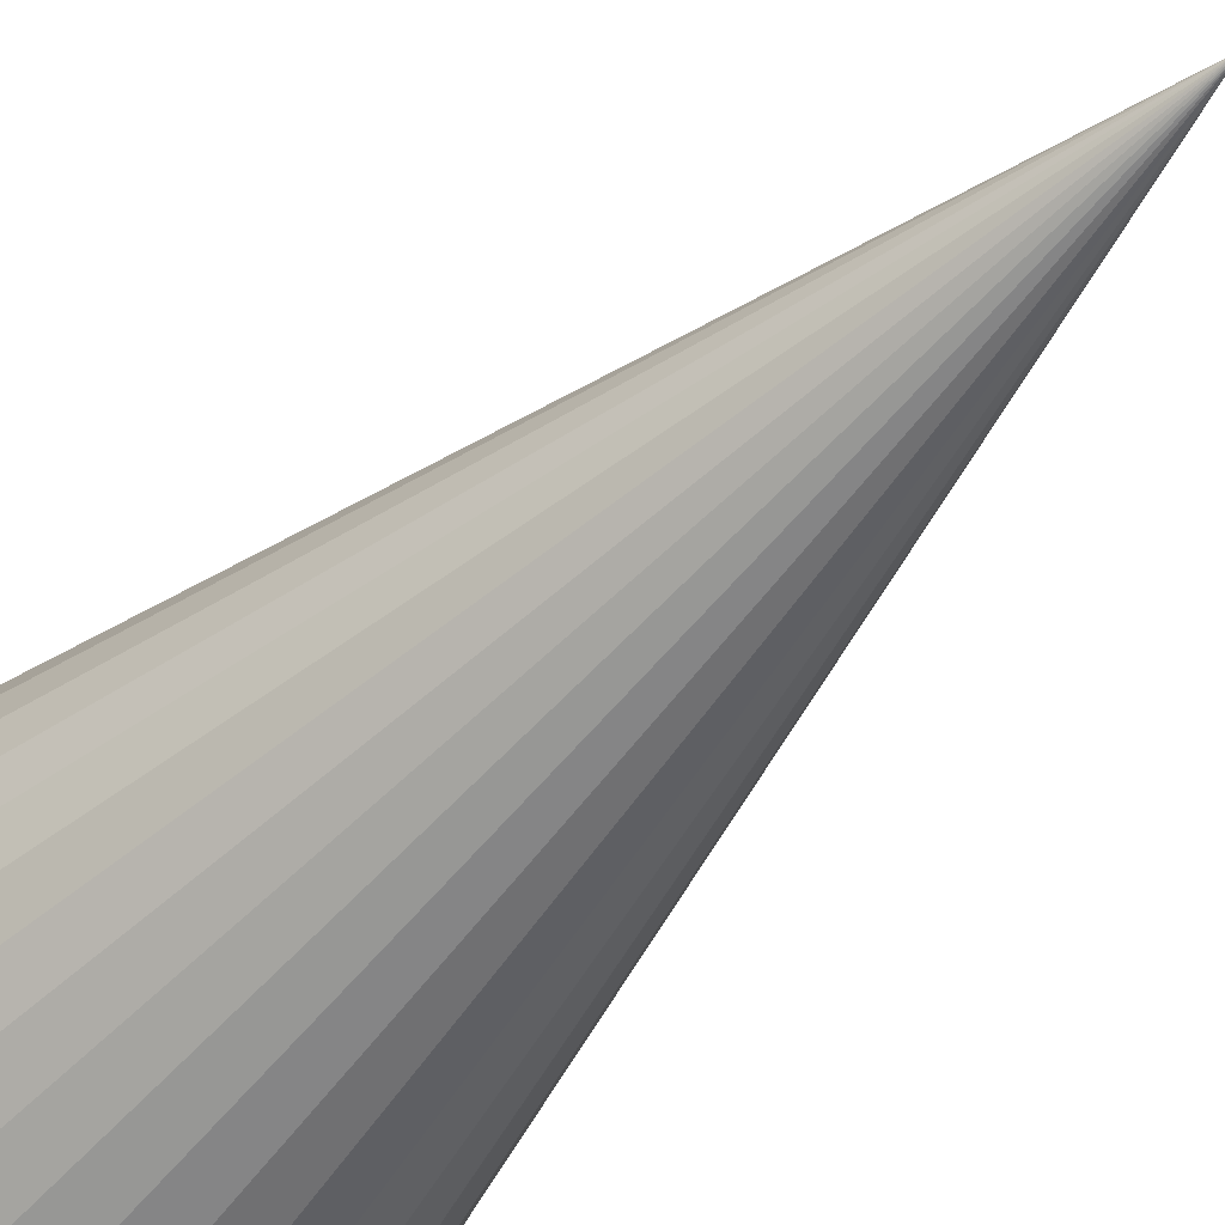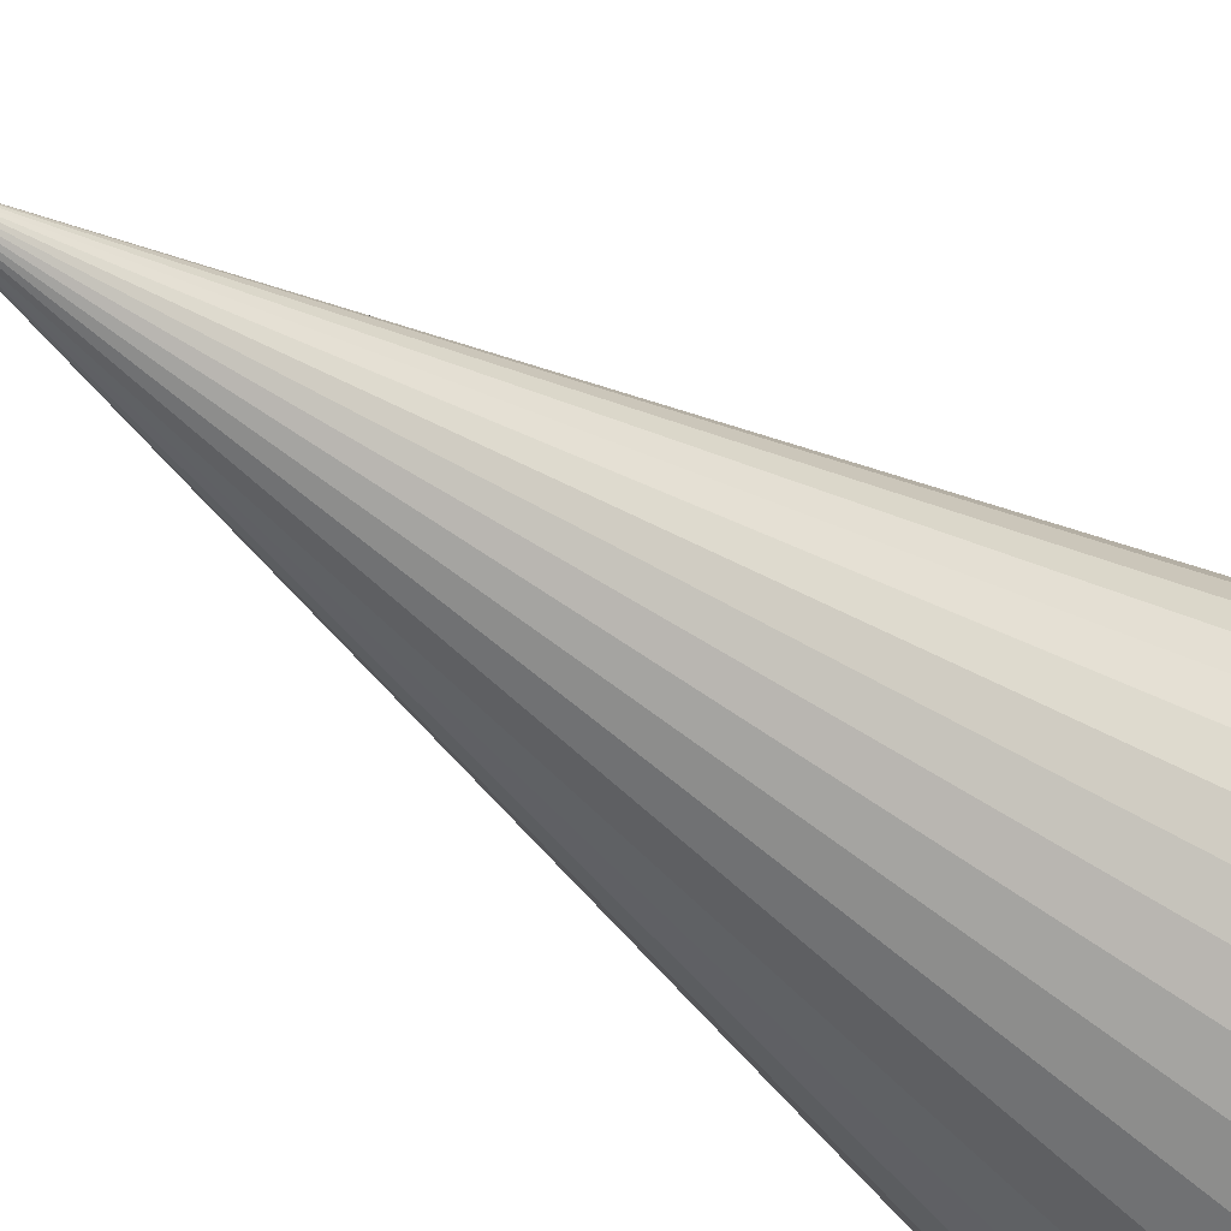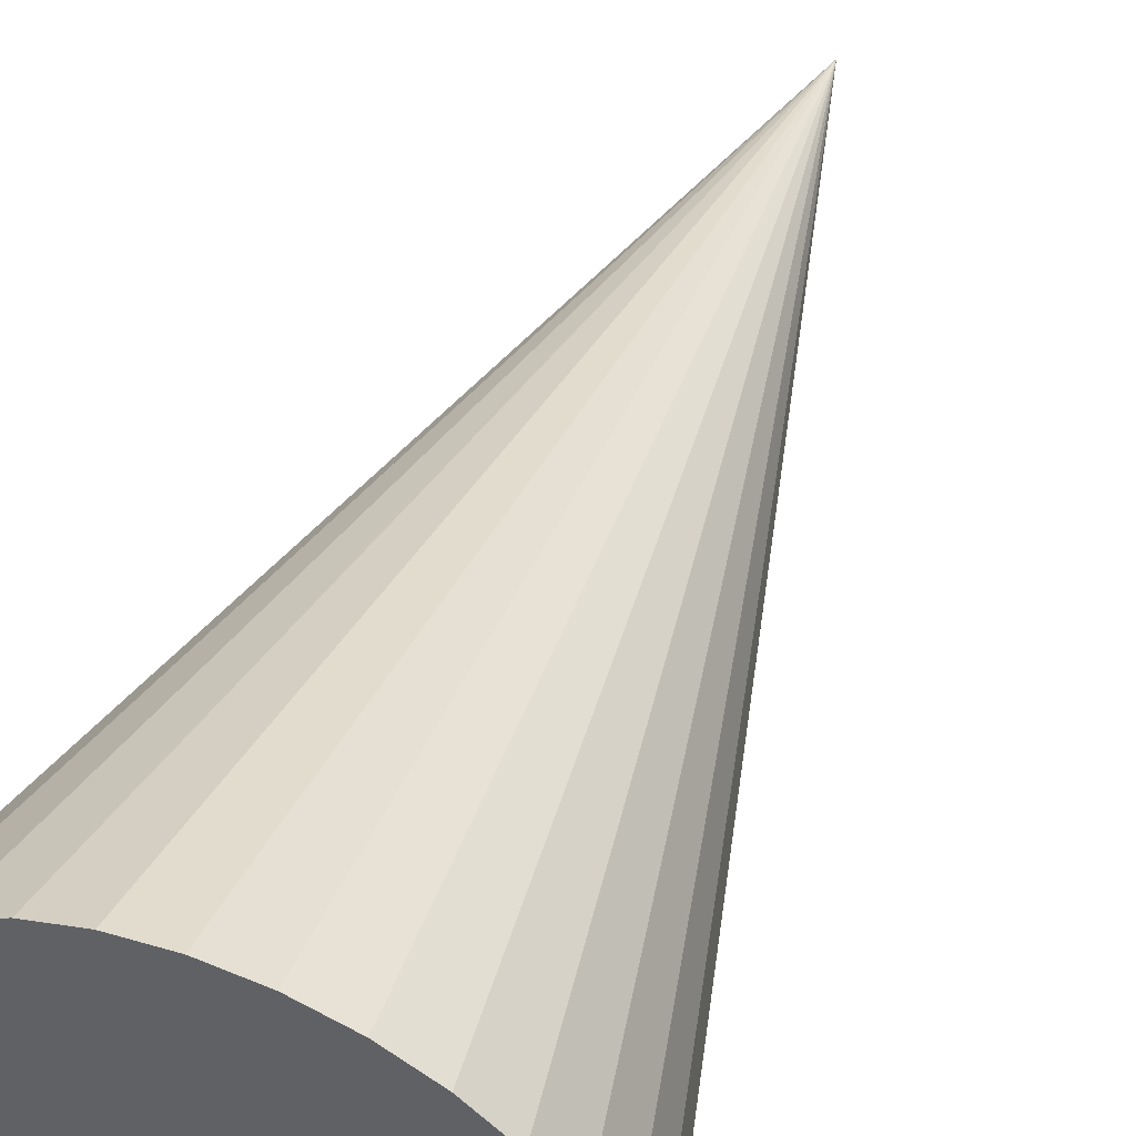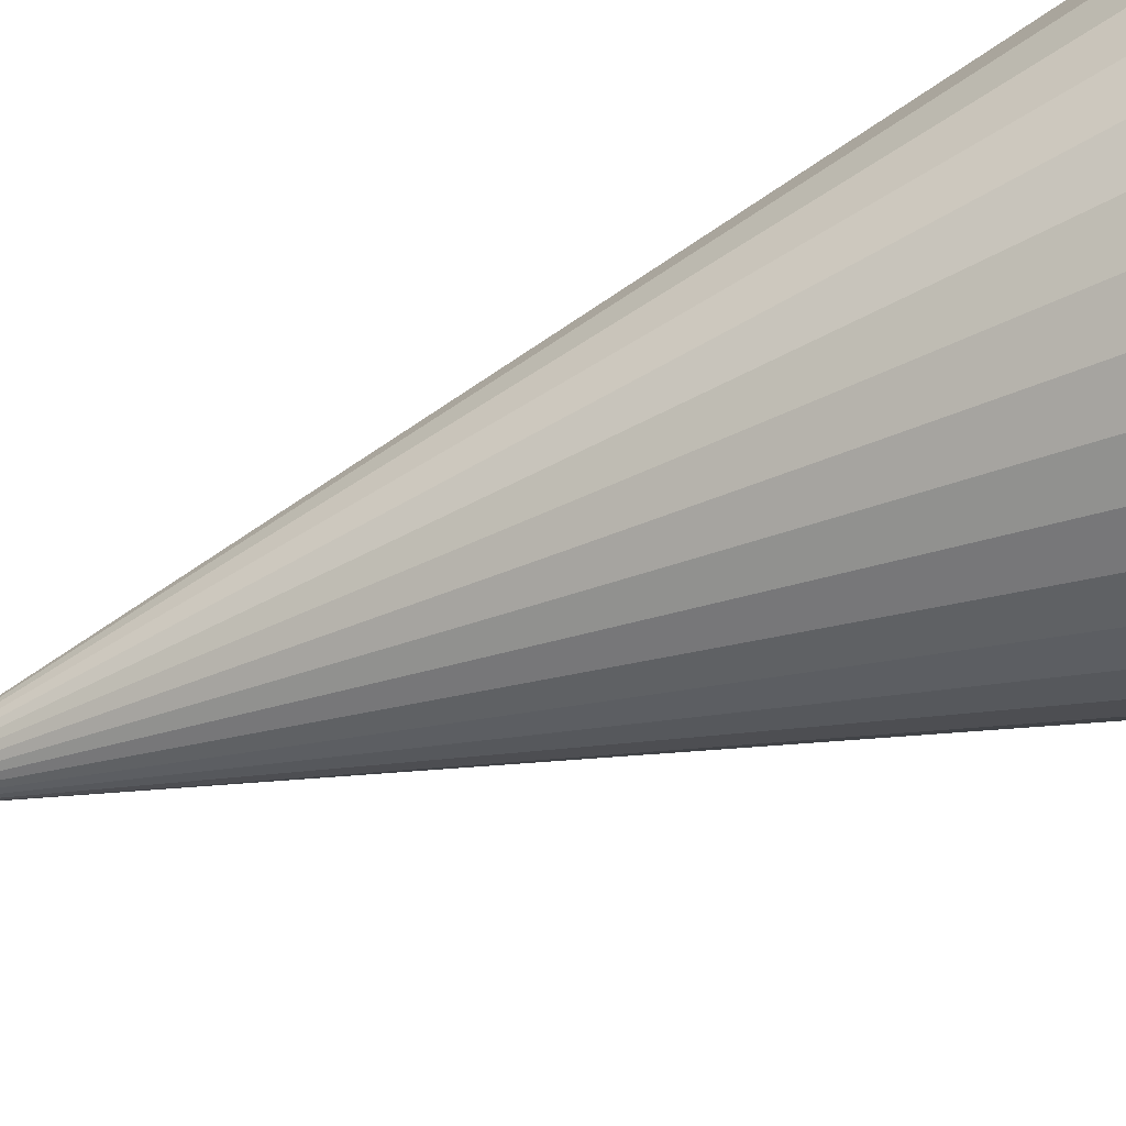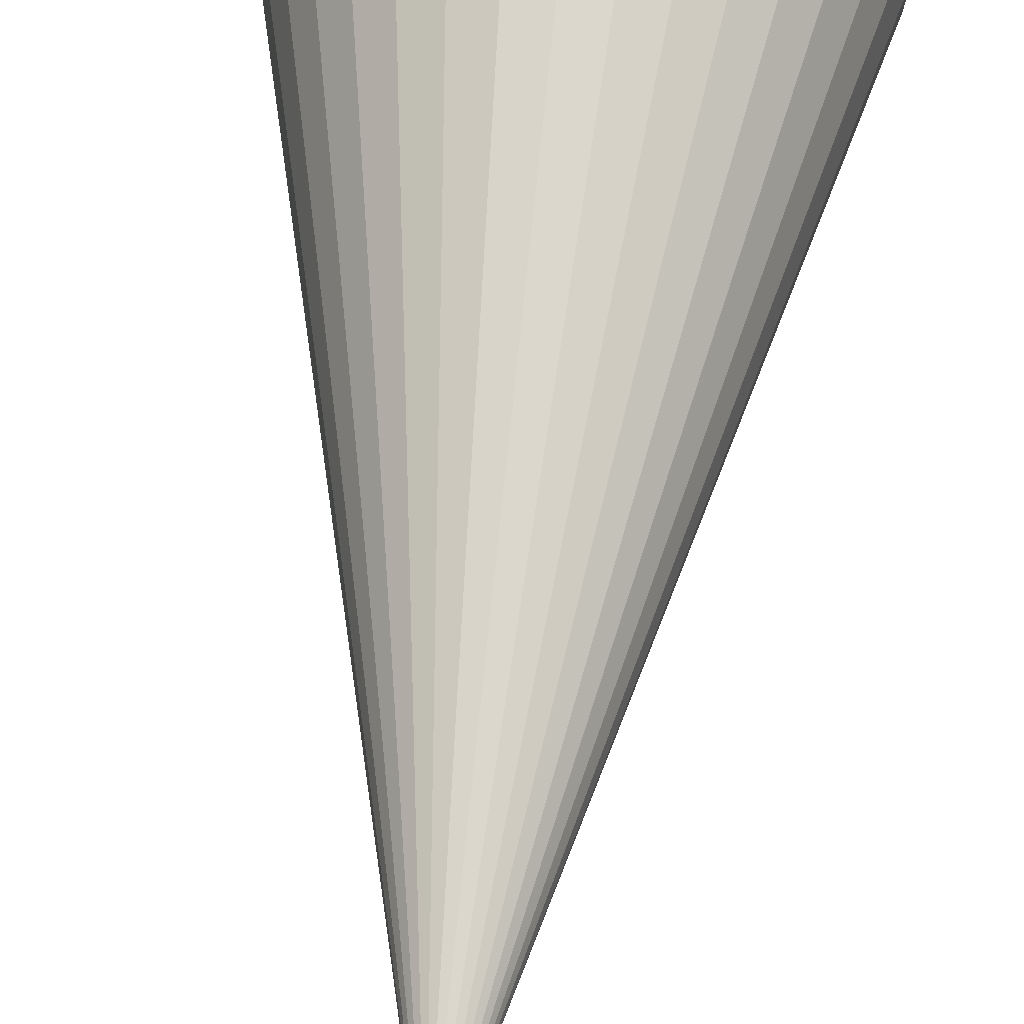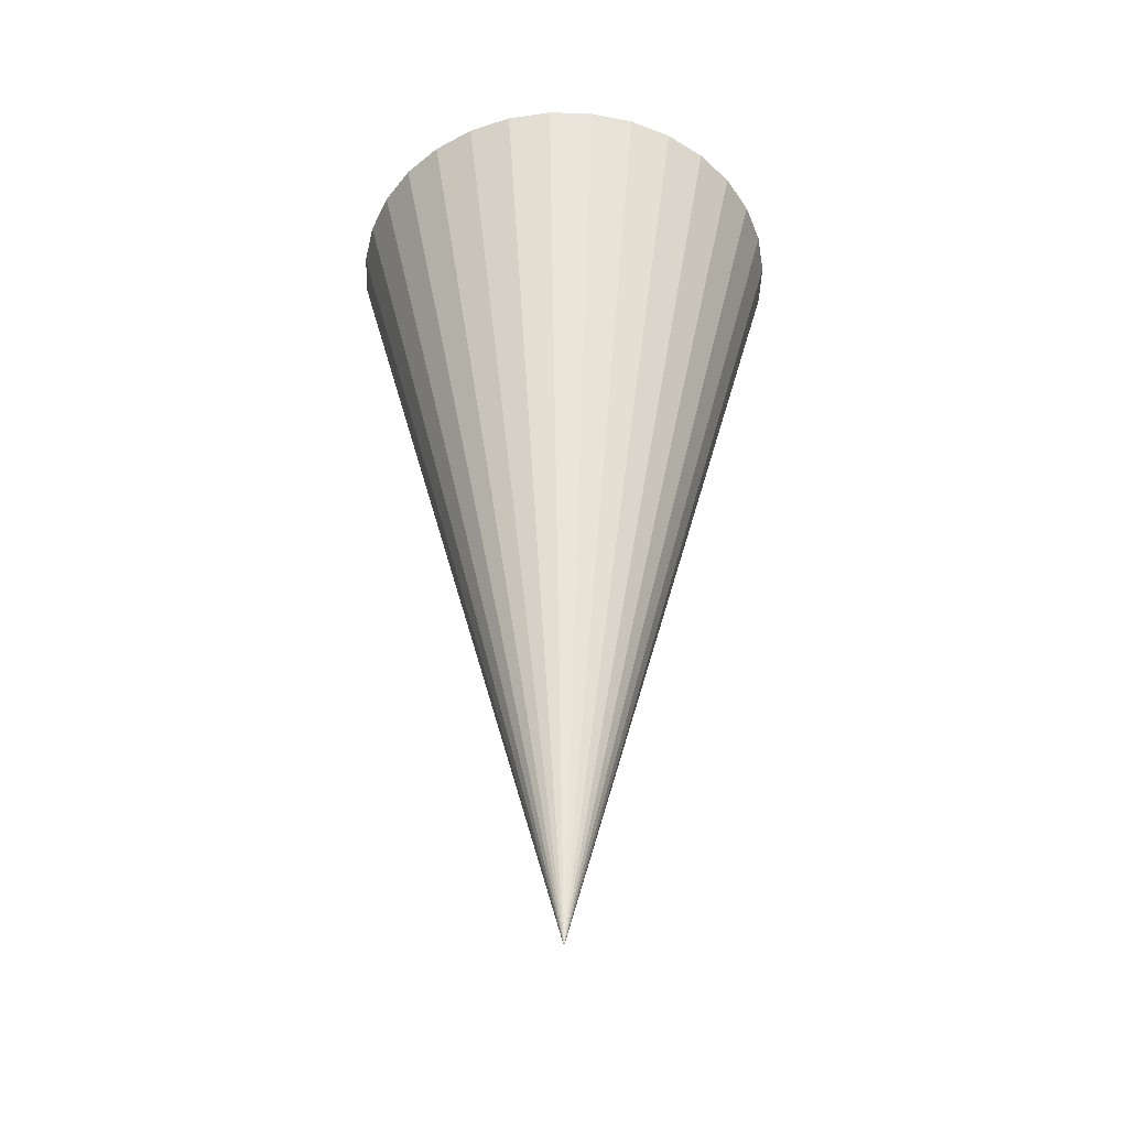
<metadata>
{"format":"obj","ext":"obj","renderer":"f3d","projection":"perspective","resolution":1024,"background":"white","views":[{"elev":-47.2,"azim":-39.4,"up":"+Z"},{"elev":-42.6,"azim":48.0,"up":"+Z"},{"elev":49.0,"azim":-158.3,"up":"+Z"},{"elev":-69.2,"azim":109.8,"up":"+Z"},{"elev":59.0,"azim":6.0,"up":"+Z"},{"elev":-44.2,"azim":82.6,"up":"+Y"}]}
</metadata>
<code>
o 立方体.001
v -1 4 -1e-06
v -0.9808 4 0.1951
v -0 0 1e-06
v -0.9808 4 -0.1951
v -0.9239 4 -0.3827
v -0.8315 4 -0.5556
v -0.7071 4 -0.7071
v -0.5556 4 -0.8315
v -0.3827 4 -0.9239
v -0.1951 4 -0.9808
v -0 4 -1
v 0.1951 4 -0.9808
v 0.3827 4 -0.9239
v 0.5556 4 -0.8315
v 0.7071 4 -0.7071
v 0.8315 4 -0.5556
v 0.9239 4 -0.3827
v 0.9808 4 -0.1951
v 1 4 -1e-06
v 0.9808 4 0.1951
v 0.9239 4 0.3827
v 0.8315 4 0.5556
v 0.7071 4 0.7071
v 0.5556 4 0.8315
v 0.3827 4 0.9239
v 0.1951 4 0.9808
v 0 4 1
v -0.1951 4 0.9808
v -0.3827 4 0.9239
v -0.5556 4 0.8315
v -0.7071 4 0.7071
v -0.8315 4 0.5556
v -0.9239 4 0.3827
f 20 12 4
f 1 3 2
f 4 3 1
f 5 3 4
f 6 3 5
f 7 3 6
f 8 3 7
f 9 3 8
f 10 3 9
f 11 3 10
f 12 3 11
f 13 3 12
f 14 3 13
f 15 3 14
f 16 3 15
f 17 3 16
f 18 3 17
f 19 3 18
f 20 3 19
f 21 3 20
f 22 3 21
f 23 3 22
f 24 3 23
f 25 3 24
f 26 3 25
f 27 3 26
f 28 3 27
f 29 3 28
f 30 3 29
f 31 3 30
f 32 3 31
f 33 3 32
f 2 3 33
f 4 1 2
f 2 33 32
f 32 31 30
f 30 29 28
f 28 27 26
f 26 25 24
f 24 23 22
f 22 21 20
f 20 19 18
f 18 17 16
f 16 15 14
f 14 13 12
f 12 11 10
f 10 9 8
f 8 7 6
f 6 5 4
f 4 2 32
f 32 30 28
f 28 26 24
f 24 22 20
f 20 18 16
f 16 14 12
f 12 10 8
f 8 6 4
f 4 32 28
f 28 24 20
f 20 16 12
f 12 8 4
f 4 28 20

</code>
